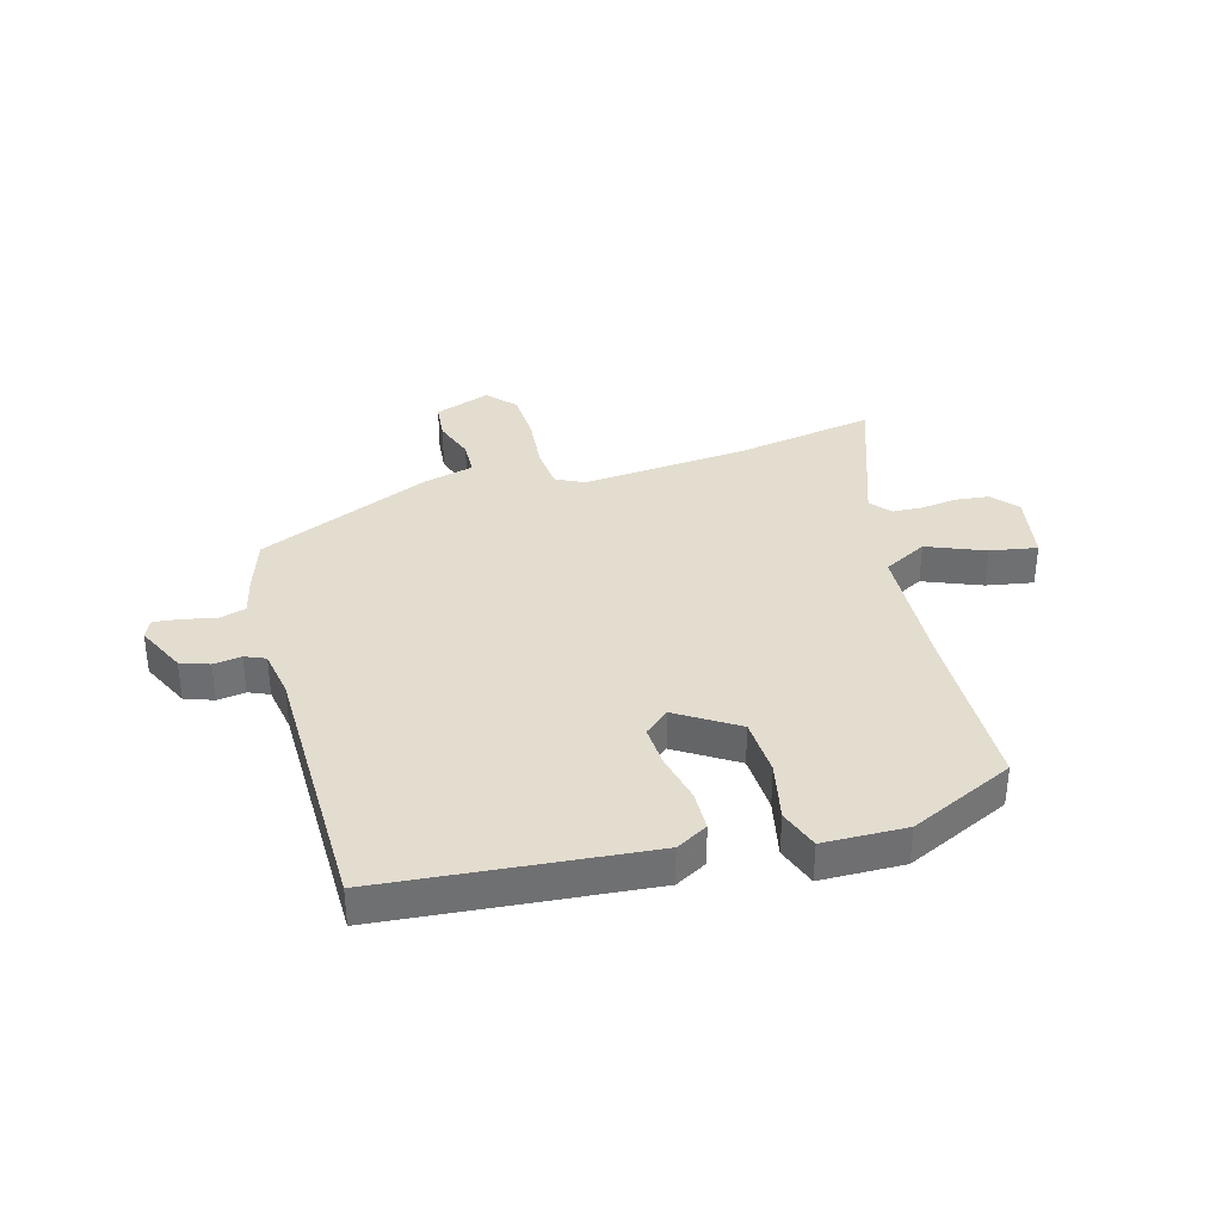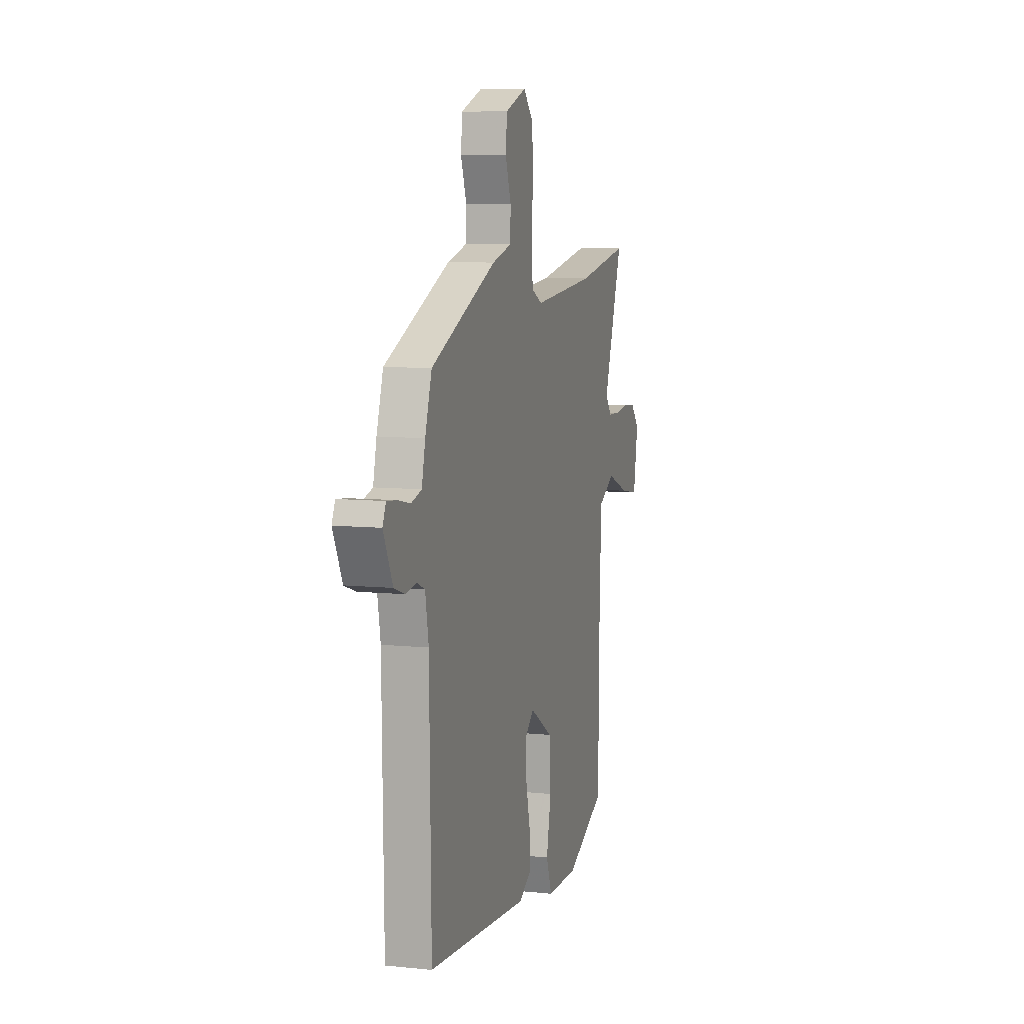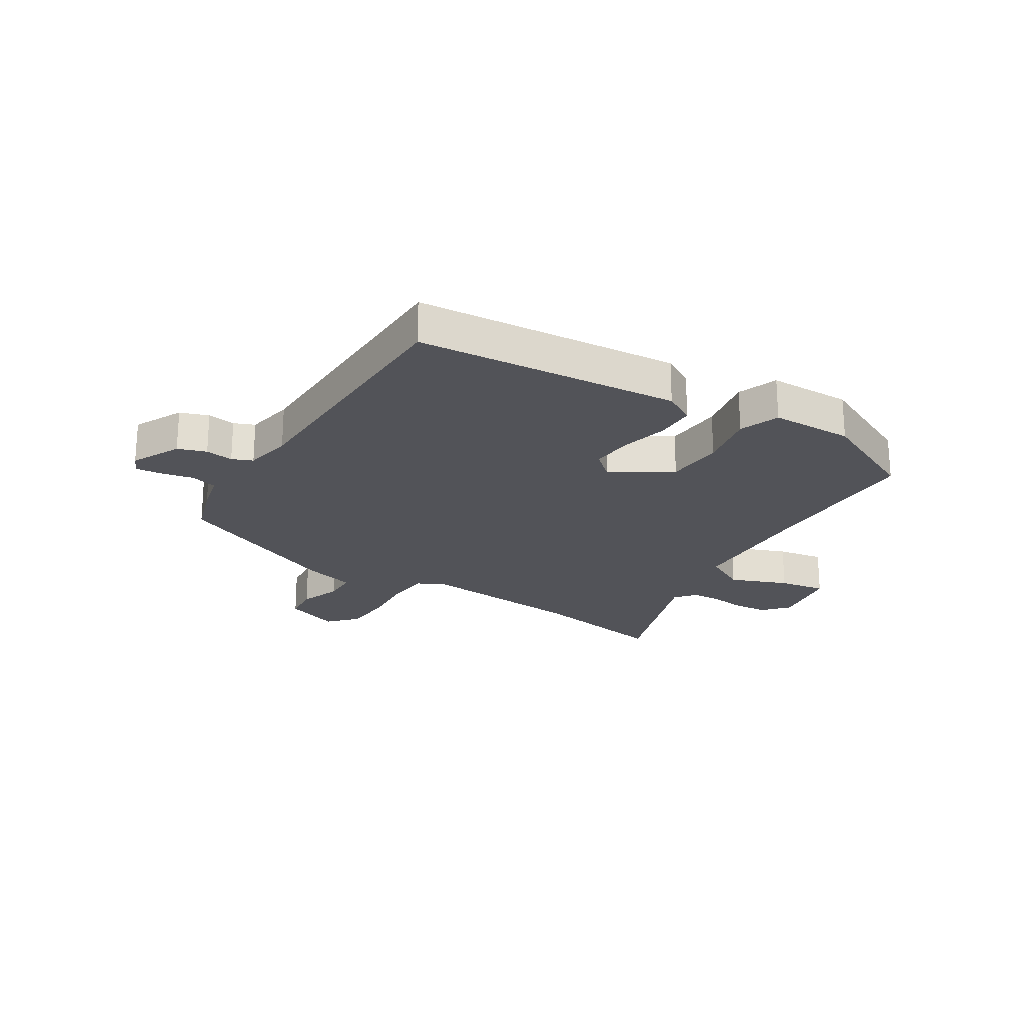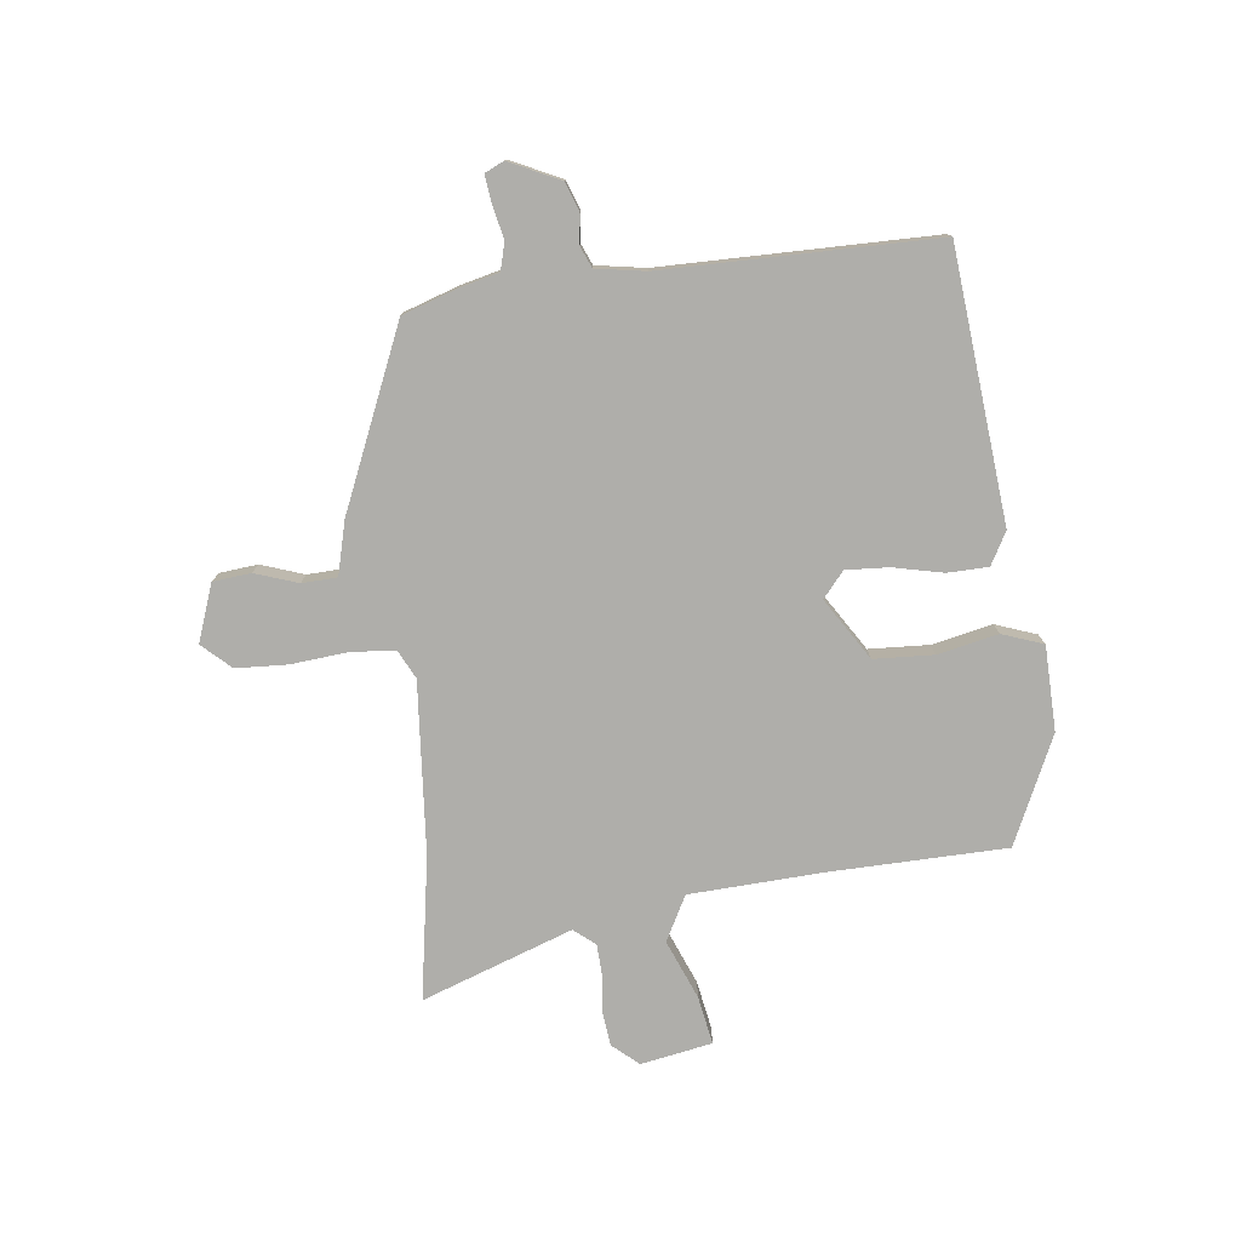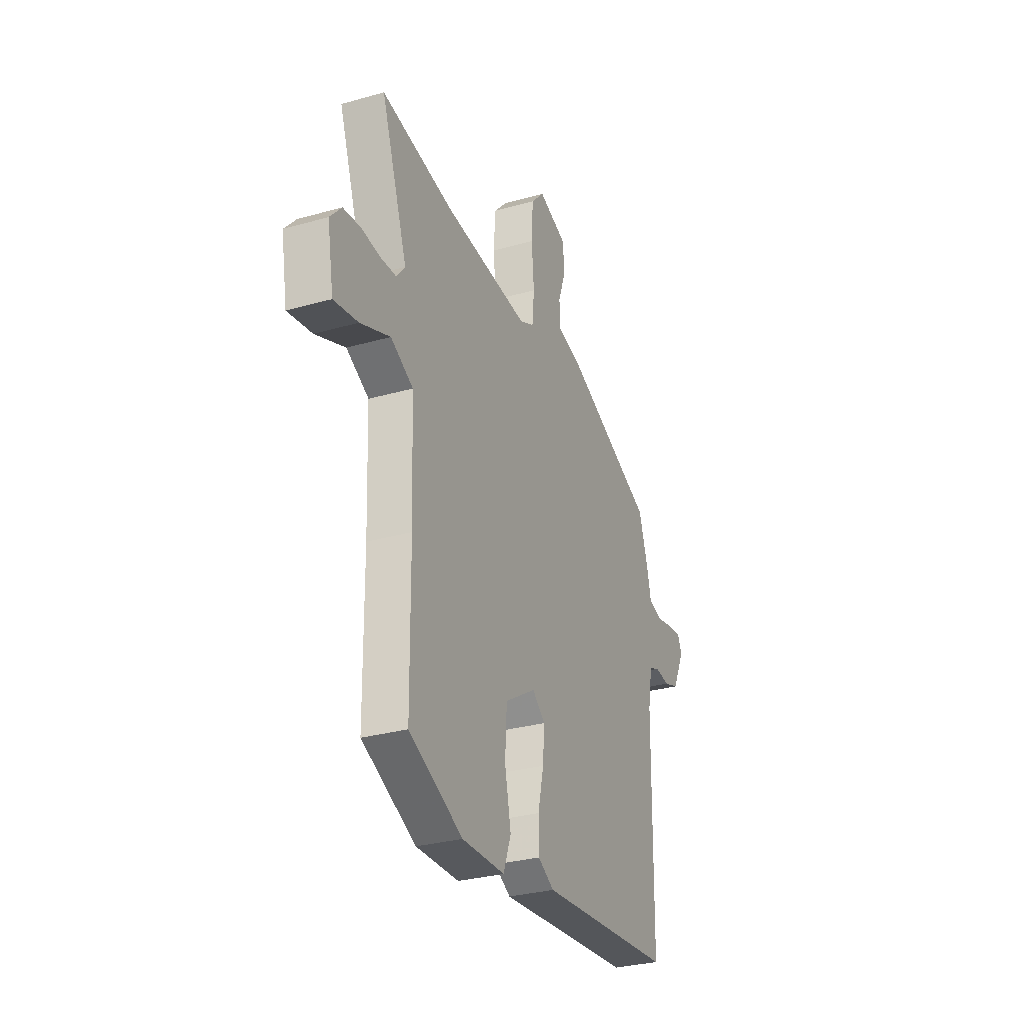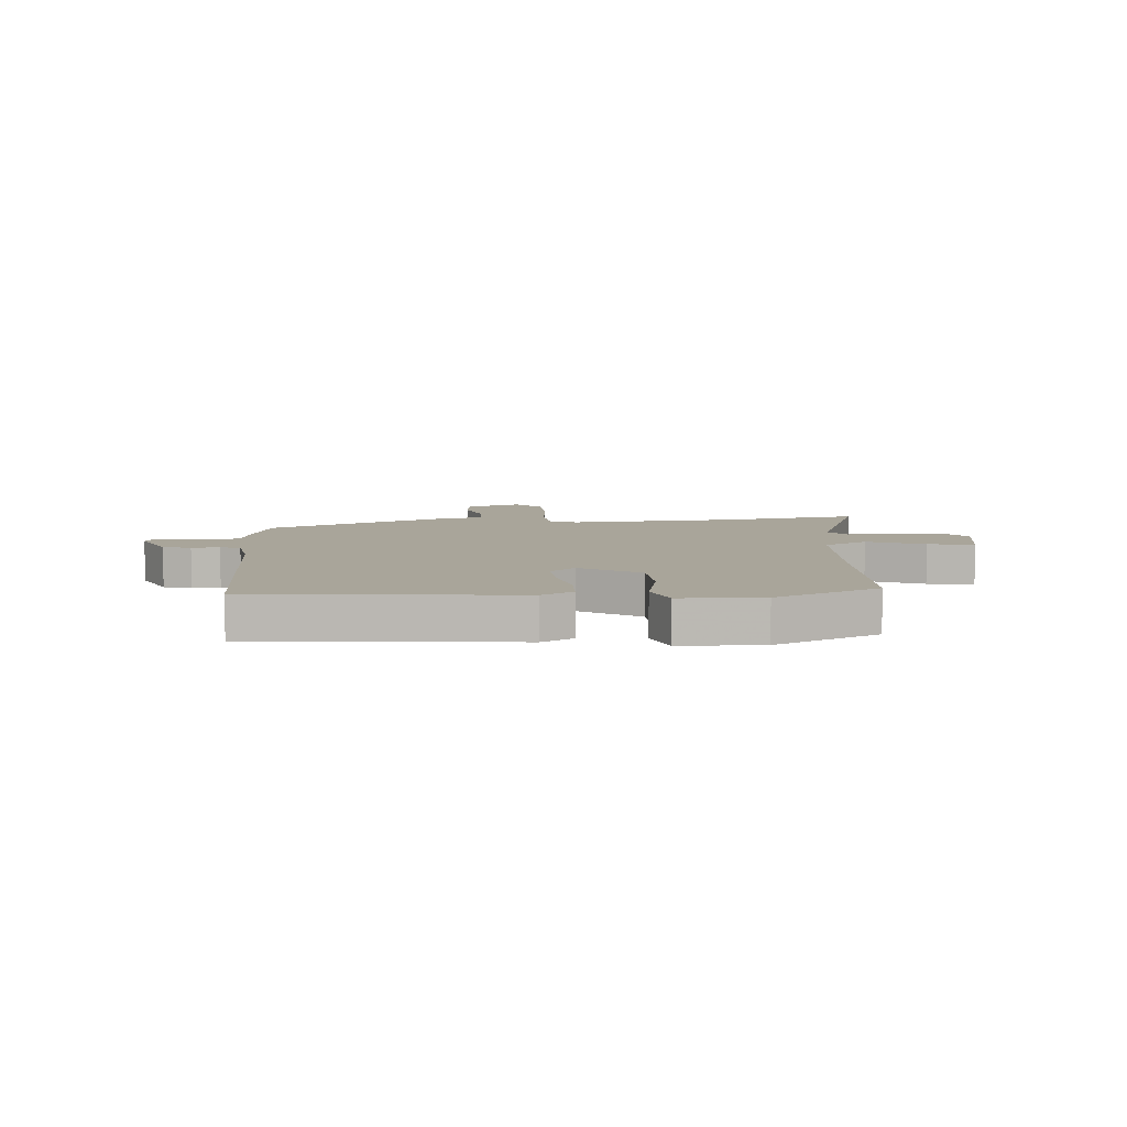
<metadata>
{"format":"obj","ext":"obj","renderer":"f3d","projection":"perspective","resolution":1024,"background":"white","views":[{"elev":35.6,"azim":164.7,"up":"+Y"},{"elev":8.2,"azim":105.9,"up":"+Z"},{"elev":-22.6,"azim":147.9,"up":"+Y"},{"elev":-77.6,"azim":97.3,"up":"+Y"},{"elev":-30.1,"azim":-67.5,"up":"+Z"},{"elev":7.5,"azim":176.4,"up":"+Y"}]}
</metadata>
<code>
v -0.486 0.07 -0.454
v -0.489 0.07 -0.156
v -0.498 0.07 0.075
v -0.574 0.07 0.116
v -0.675 0.07 0.076
v -0.757 0.07 0.062
v -0.778 0.07 0.184
v -0.739 0.07 0.228
v -0.68 0.07 0.234
v -0.617 0.07 0.226
v -0.564 0.07 0.228
v -0.534 0.07 0.264
v -0.623 0.07 0.522
v -0.38 0.07 0.479
v -0.088 0.07 0.453
v -0.039 0.07 0.477
v -0.032 0.07 0.552
v -0.04 0.07 0.649
v -0.035 0.07 0.737
v 0.01 0.07 0.785
v 0.107 0.07 0.749
v 0.113 0.07 0.684
v 0.087 0.07 0.611
v 0.089 0.07 0.551
v 0.179 0.07 0.527
v 0.48 0.07 0.395
v 0.51 0.07 0.302
v 0.526 0.07 0.234
v 0.573 0.07 0.221
v 0.63 0.07 0.233
v 0.676 0.07 0.238
v 0.691 0.07 0.205
v 0.649 0.07 0.119
v 0.599 0.07 0.102
v 0.55 0.07 0.109
v 0.514 0.07 0.094
v 0.499 0.07 0.01
v 0.492 0.07 -0.455
v 0.031 0.07 -0.494
v -0.024 0.07 -0.463
v -0.025 0.07 -0.393
v -0.005 0.07 -0.308
v 0 0.07 -0.235
v -0.043 0.07 -0.198
v -0.148 0.07 -0.263
v -0.154 0.07 -0.365
v -0.133 0.07 -0.468
v -0.159 0.07 -0.538
v -0.304 0.07 -0.54
v -0.486 0 -0.454
v -0.489 0 -0.156
v -0.498 0 0.075
v -0.574 0 0.116
v -0.675 0 0.076
v -0.757 0 0.062
v -0.778 0 0.184
v -0.739 0 0.228
v -0.68 0 0.234
v -0.617 0 0.226
v -0.564 0 0.228
v -0.534 0 0.264
v -0.623 0 0.522
v -0.38 0 0.479
v -0.088 0 0.453
v -0.039 0 0.477
v -0.032 0 0.552
v -0.04 0 0.649
v -0.035 0 0.737
v 0.01 0 0.785
v 0.107 0 0.749
v 0.113 0 0.684
v 0.087 0 0.611
v 0.089 0 0.551
v 0.179 0 0.527
v 0.48 0 0.395
v 0.51 0 0.302
v 0.526 0 0.234
v 0.573 0 0.221
v 0.63 0 0.233
v 0.676 0 0.238
v 0.691 0 0.205
v 0.649 0 0.119
v 0.599 0 0.102
v 0.55 0 0.109
v 0.514 0 0.094
v 0.499 0 0.01
v 0.492 0 -0.455
v 0.031 0 -0.494
v -0.024 0 -0.463
v -0.025 0 -0.393
v -0.005 0 -0.308
v 0 0 -0.235
v -0.043 0 -0.198
v -0.148 0 -0.263
v -0.154 0 -0.365
v -0.133 0 -0.468
v -0.159 0 -0.538
v -0.304 0 -0.54
f 49 1 2
f 48 49 2
f 47 48 2
f 46 47 2
f 45 46 2 3
f 44 45 3
f 40 41 42
f 39 40 42
f 38 39 42
f 37 38 42
f 36 37 42 43
f 33 34 35
f 32 33 35
f 31 32 35
f 30 31 35
f 29 30 35
f 28 29 35 36
f 36 43 44
f 28 36 44
f 27 28 44
f 26 27 44
f 25 26 44
f 24 25 44
f 21 22 23
f 20 21 23
f 19 20 23
f 18 19 23
f 17 18 23
f 23 24 44
f 17 23 44
f 16 17 44
f 12 13 14
f 12 14 15
f 11 12 15
f 8 9 10
f 7 8 10
f 6 7 10
f 5 6 10
f 4 5 10
f 3 4 10 11
f 15 16 44 3
f 3 11 15
f 51 50 98
f 51 98 97
f 51 97 96
f 51 96 95
f 52 51 95 94
f 52 94 93
f 91 90 89
f 91 89 88
f 91 88 87
f 91 87 86
f 92 91 86 85
f 84 83 82
f 84 82 81
f 84 81 80
f 84 80 79
f 84 79 78
f 85 84 78 77
f 93 92 85
f 93 85 77
f 93 77 76
f 93 76 75
f 93 75 74
f 93 74 73
f 72 71 70
f 72 70 69
f 72 69 68
f 72 68 67
f 72 67 66
f 93 73 72
f 93 72 66
f 93 66 65
f 63 62 61
f 64 63 61
f 64 61 60
f 59 58 57
f 59 57 56
f 59 56 55
f 59 55 54
f 59 54 53
f 60 59 53 52
f 52 93 65 64
f 64 60 52
f 1 50 51 2
f 2 51 52 3
f 3 52 53 4
f 4 53 54 5
f 5 54 55 6
f 6 55 56 7
f 7 56 57 8
f 8 57 58 9
f 9 58 59 10
f 10 59 60 11
f 11 60 61 12
f 12 61 62 13
f 13 62 63 14
f 14 63 64 15
f 15 64 65 16
f 16 65 66 17
f 17 66 67 18
f 18 67 68 19
f 19 68 69 20
f 20 69 70 21
f 21 70 71 22
f 22 71 72 23
f 23 72 73 24
f 24 73 74 25
f 25 74 75 26
f 26 75 76 27
f 27 76 77 28
f 28 77 78 29
f 29 78 79 30
f 30 79 80 31
f 31 80 81 32
f 32 81 82 33
f 33 82 83 34
f 34 83 84 35
f 35 84 85 36
f 36 85 86 37
f 37 86 87 38
f 38 87 88 39
f 39 88 89 40
f 40 89 90 41
f 41 90 91 42
f 42 91 92 43
f 43 92 93 44
f 44 93 94 45
f 45 94 95 46
f 46 95 96 47
f 47 96 97 48
f 48 97 98 49
f 49 98 50 1

</code>
